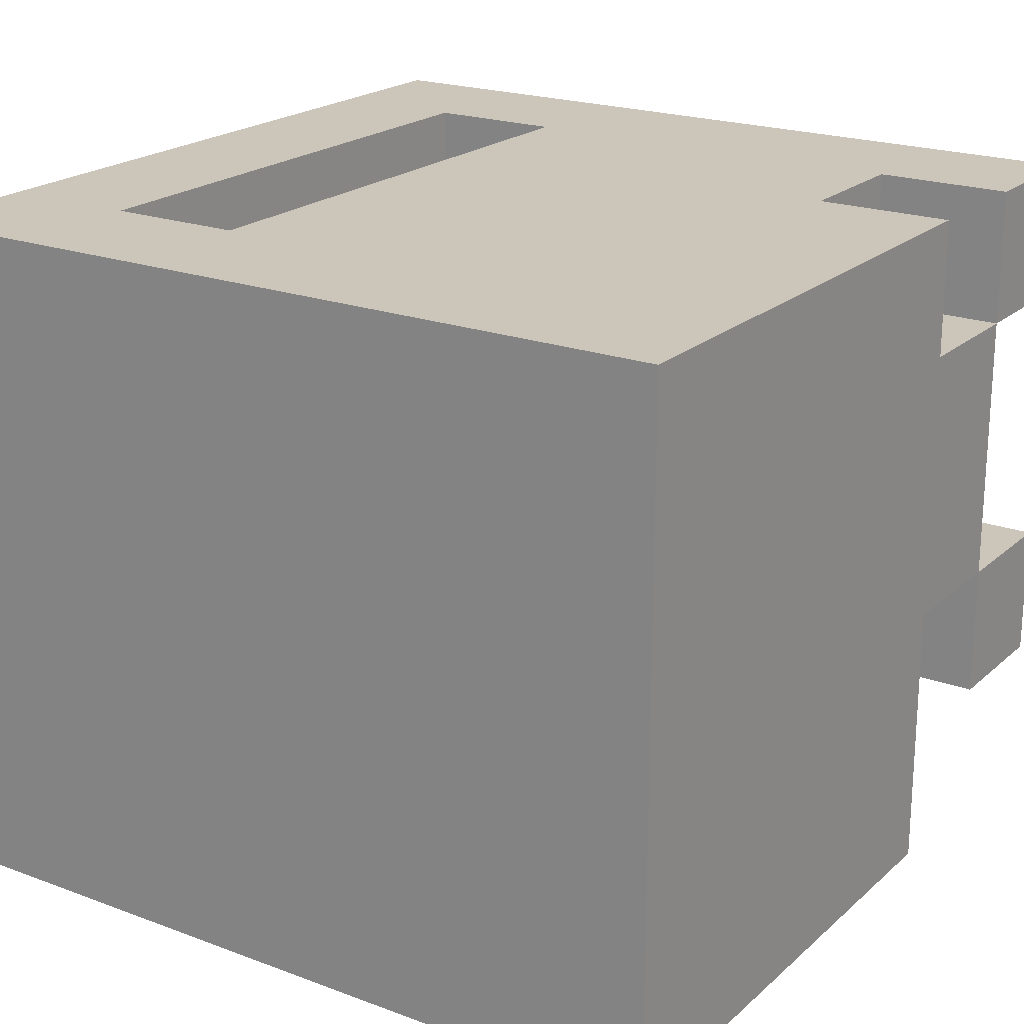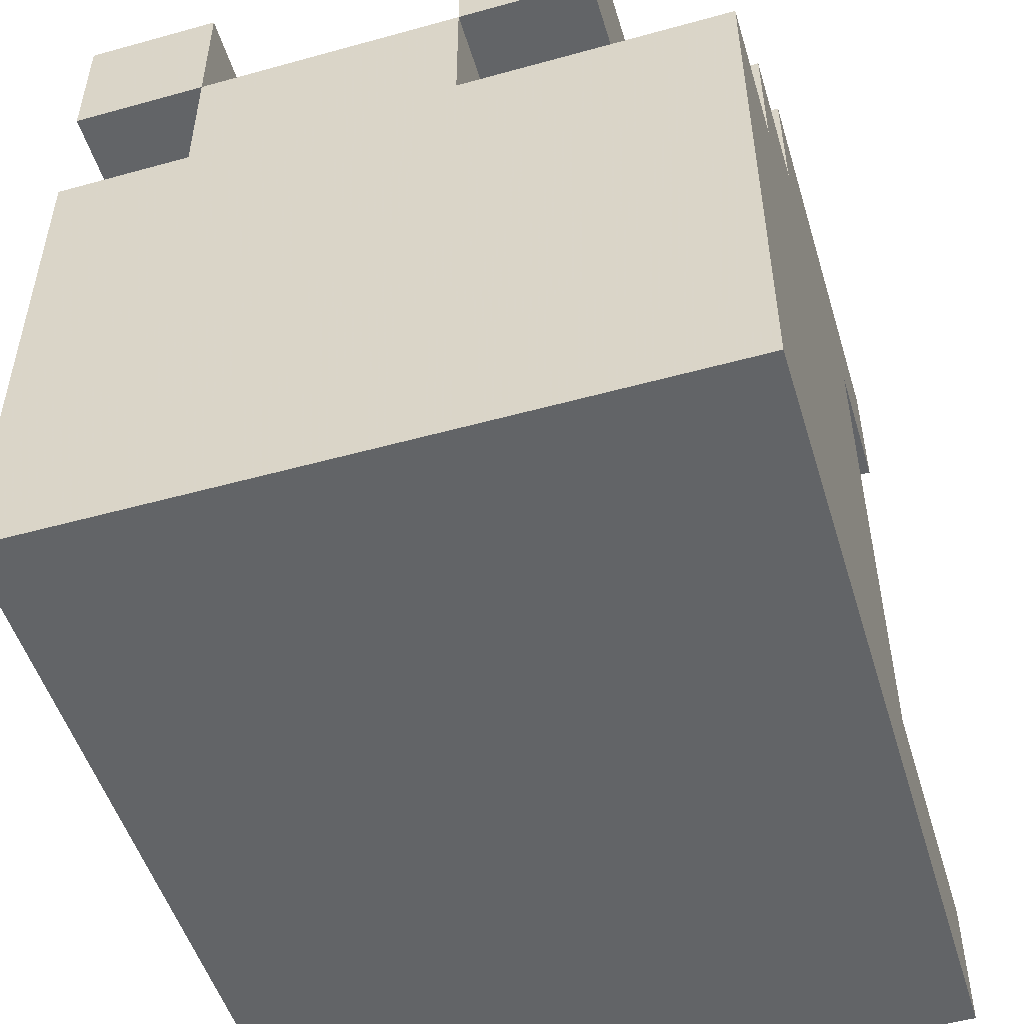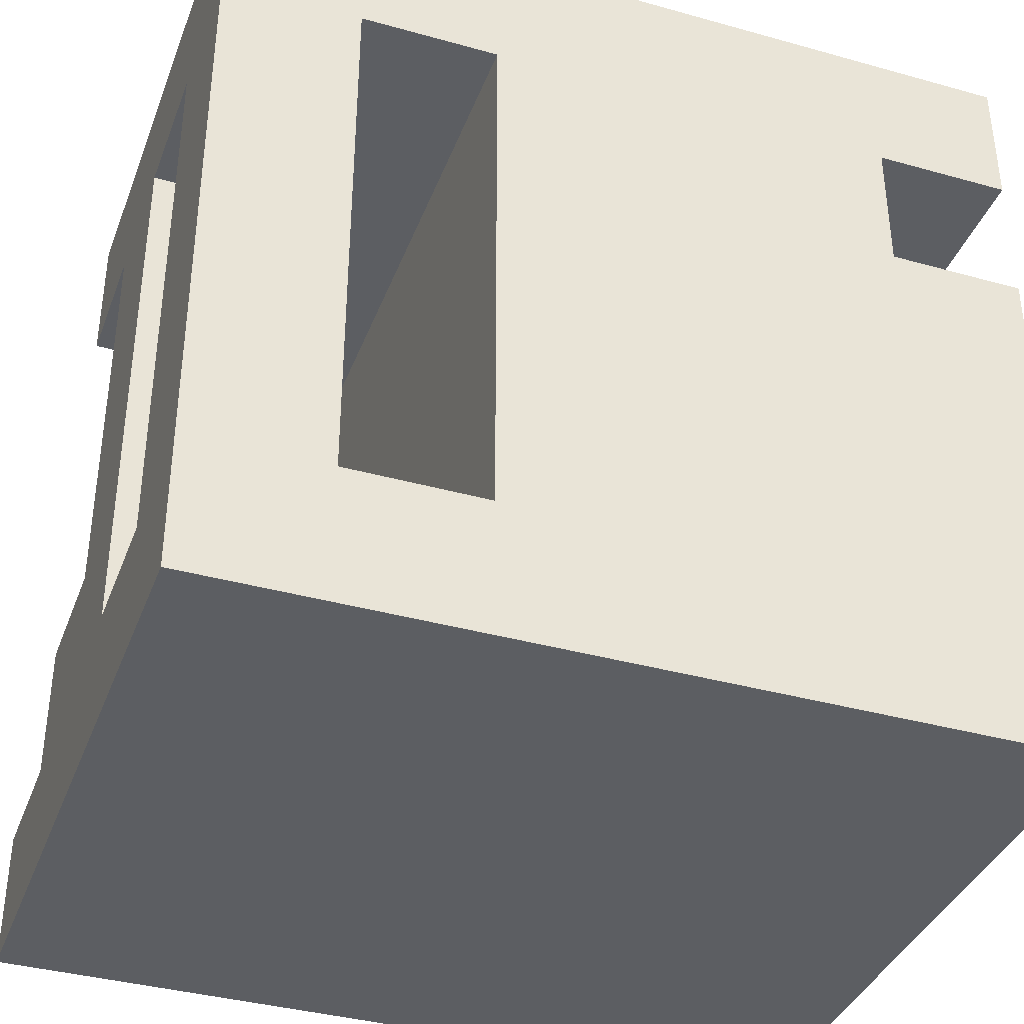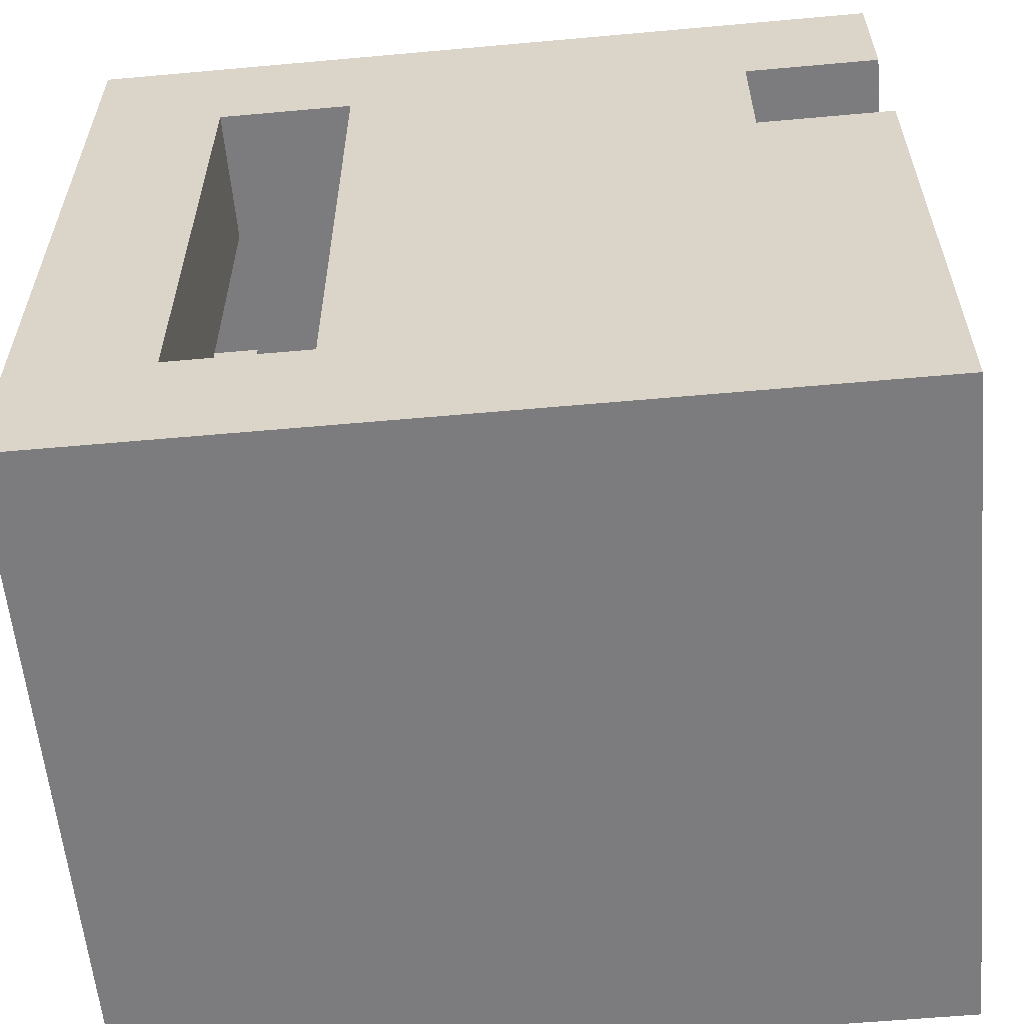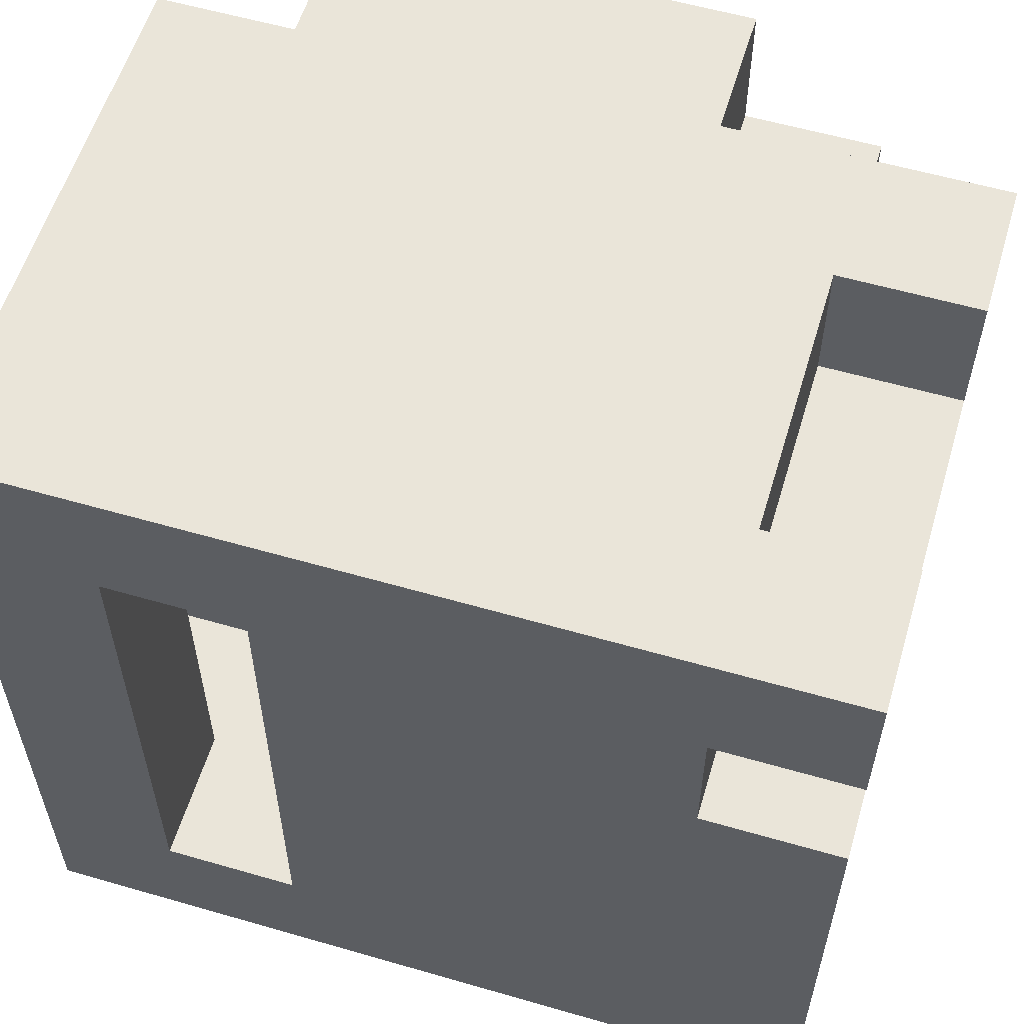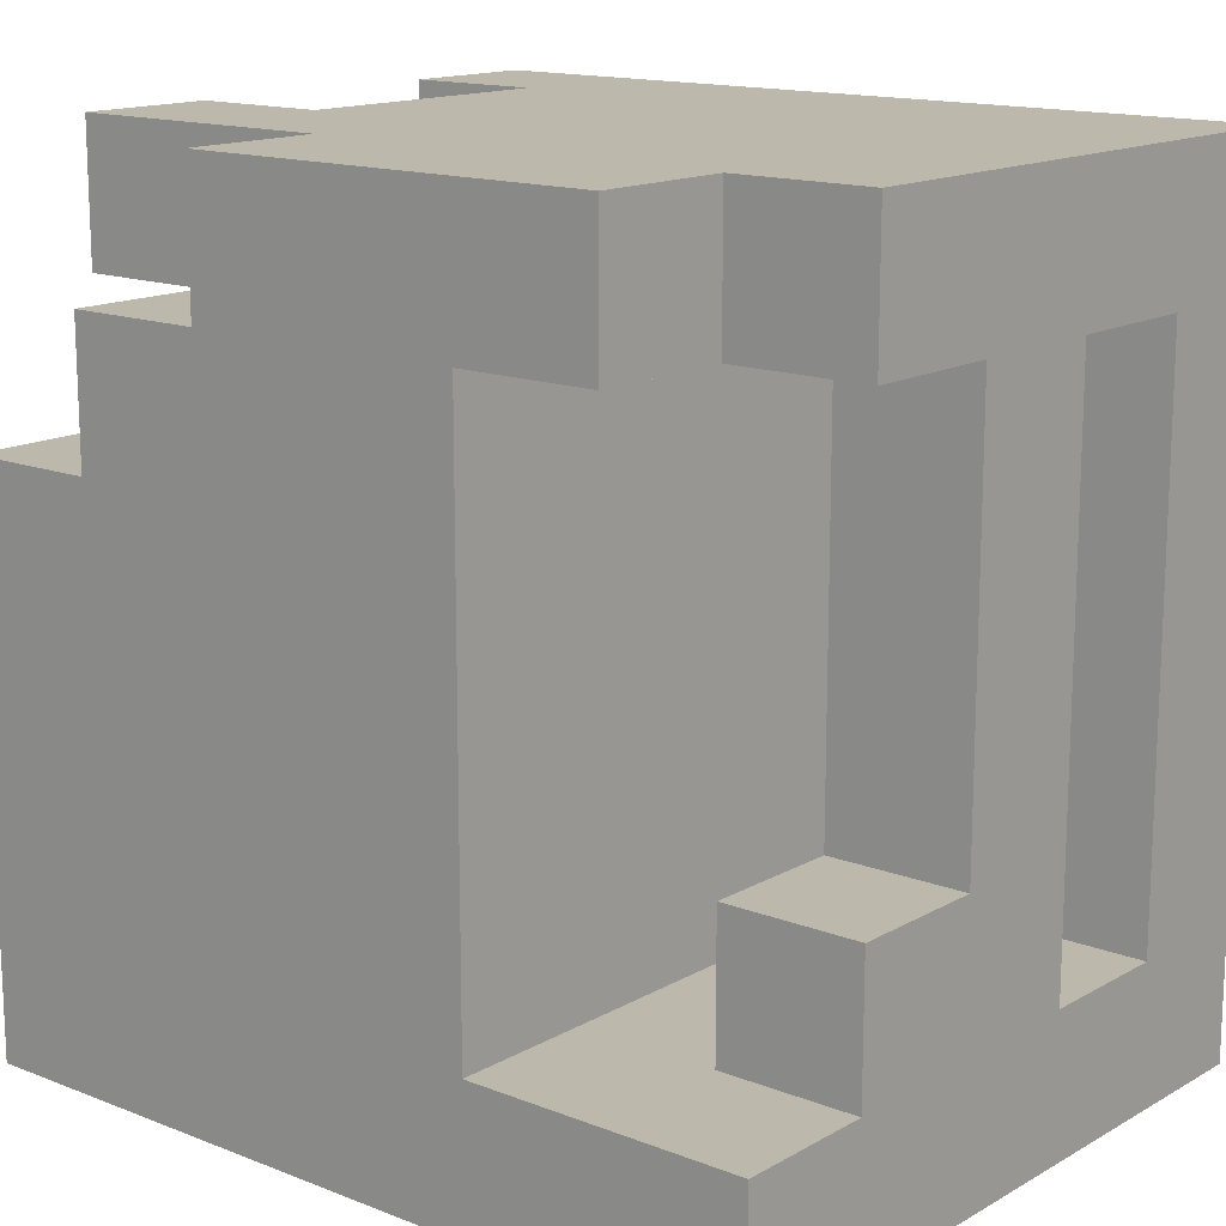
<metadata>
{"format":"obj","ext":"obj","renderer":"f3d","projection":"perspective","resolution":1024,"background":"white","views":[{"elev":21.0,"azim":33.6,"up":"+Z"},{"elev":-51.1,"azim":106.8,"up":"+Y"},{"elev":-37.8,"azim":-19.6,"up":"+Y"},{"elev":-58.9,"azim":5.3,"up":"+Y"},{"elev":57.8,"azim":16.7,"up":"+Y"},{"elev":14.8,"azim":-140.1,"up":"+Y"}]}
</metadata>
<code>
o draconicLeftBoot
v -3 1 1.5
v -3 0 -2.5
v -3 -0 2.5
v -3 1 0.5
v -3 1 -1.5
v -3 1 -2.5
v -3 2 -0.5
v -3 2 -1.5
v -3 5 1.5
v -3 5 0.5
v -3 5 -0.5
v -3 6 2.5
v -3 5 -1.5
v -3 6 -1.5
v -2 6 -1.5
v -2 5 -2.5
v -2 5 -1.5
v -2 6 -2.5
v -1 2 2.5
v -1 1 1.5
v -1 1 2.5
v -1 2 1.5
v -1 1 -1.5
v -1 2 -1.5
v -1 1 -2.5
v -1 2 -2.5
v -1 4 2.5
v -1 4 1.5
v -1 4 -1.5
v -1 5 2.5
v -1 5 1.5
v -1 5 -0.5
v -1 5 -2.5
v -2 1 0.5
v -2 1 -1.5
v -2 2 -0.5
v -2 2 -1.5
v -2 1 2.5
v -2 1 1.5
v -2 5 2.5
v -2 5 1.5
v -2 5 0.5
v -2 5 -0.5
v 1 5 -1.5
v 1 5 -2.5
v 1 6 -1.5
v 1 6 -2.5
v 2 4 2.5
v 2 4 1.5
v 2 5 2.5
v 2 5 1.5
v 2 4 -0.5
v 2 4 -1.5
v 2 5 -0.5
v 2 4 -2.5
v 2 5 -1.5
v 2 5 -2.5
v 2 6 1.5
v 2 6 -0.5
v 3 -0 2.5
v 3 0 -2.5
v 3 1 1.5
v 3 1 -1.5
v 3 2 2.5
v 3 2 1.5
v 3 2 0.5
v 3 2 -0.5
v 3 2 -1.5
v 3 2 -2.5
v 3 3 2.5
v 3 3 1.5
v 3 3 0.5
v 3 3 -0.5
v 3 3 -1.5
v 3 3 -2.5
v 3 4 2.5
v 3 4 1.5
v 3 4 -0.5
v 3 4 -1.5
v 3 4 -2.5
v 3 5 1.5
v 3 5 -0.5
v 3 5 2.5
v 3 6 2.5
v 3 6 1.5
v 3 5 -1.5
v 3 6 -0.5
v 3 6 -1.5
v -2 1 2.5
v -3 6 2.5
v -3 -0 2.5
v -2 5 2.5
v -1 -0 2.5
v -1 1 2.5
v -1 5 2.5
v -1 6 2.5
v 0 -0 2.5
v 0 1 2.5
v -1 2 2.5
v 0 2 2.5
v -1 4 2.5
v 0 3 2.5
v 0 4 2.5
v 1 2 2.5
v 1 3 2.5
v 1 4 2.5
v 1 5 2.5
v 1 6 2.5
v 2 1 2.5
v 2 2 2.5
v 2 3 2.5
v 2 4 2.5
v 2 5 2.5
v 3 -0 2.5
v 3 2 2.5
v 3 3 2.5
v 3 4 2.5
v 3 5 2.5
v 3 6 2.5
v 3 4 1.5
v 2 5 1.5
v 2 4 1.5
v 3 5 1.5
v -2 1 0.5
v -3 5 0.5
v -3 1 0.5
v -2 5 0.5
v 3 5 -0.5
v 2 6 -0.5
v 2 5 -0.5
v 3 6 -0.5
v -3 1 1.5
v -3 5 1.5
v -2 1 1.5
v -2 5 1.5
v 2 5 1.5
v 2 6 1.5
v 3 5 1.5
v 3 6 1.5
v -3 2 -0.5
v -3 5 -0.5
v -2 2 -0.5
v -2 5 -0.5
v 2 4 -0.5
v 2 5 -0.5
v 3 4 -0.5
v 3 5 -0.5
v -3 1 -1.5
v -3 2 -1.5
v -2 1 -1.5
v -2 2 -1.5
v -3 5 -1.5
v -3 6 -1.5
v -2 5 -1.5
v -2 6 -1.5
v 1 5 -1.5
v 1 6 -1.5
v 2 5 -1.5
v 3 5 -1.5
v 3 6 -1.5
v -3 0 -2.5
v -3 1 -2.5
v -1 1 -2.5
v -2 5 -2.5
v -2 6 -2.5
v -1 5 -2.5
v -1 2 -2.5
v 0 1 -2.5
v 0 2 -2.5
v 0 3 -2.5
v 0 4 -2.5
v 0 5 -2.5
v 1 3 -2.5
v 1 4 -2.5
v 1 5 -2.5
v 1 6 -2.5
v 2 1 -2.5
v 2 2 -2.5
v 2 3 -2.5
v 2 4 -2.5
v 2 5 -2.5
v 3 0 -2.5
v 3 2 -2.5
v 3 3 -2.5
v 3 4 -2.5
v -2 -0 1.5
v -1 -0 2.5
v -3 -0 2.5
v -1 -0 1.5
v 0 -0 2.5
v 0 -0 1.5
v 3 -0 2.5
v 2 -0 1.5
v 0 0 -0.5
v 2 0 -0.5
v -2 0 -1.5
v -1 0 -1.5
v 0 0 -1.5
v -3 0 -2.5
v 3 0 -2.5
v -2 5 1.5
v -1 5 2.5
v -2 5 2.5
v -1 5 1.5
v 2 5 1.5
v 3 5 2.5
v 2 5 2.5
v 3 5 1.5
v -3 5 0.5
v -3 5 1.5
v -2 5 0.5
v -2 5 -0.5
v -1 5 -0.5
v -3 5 -1.5
v -3 5 -0.5
v -2 5 -1.5
v 2 5 -1.5
v 3 5 -0.5
v 2 5 -0.5
v 3 5 -1.5
v -2 5 -2.5
v -1 5 -2.5
v -2 1 2.5
v -1 1 2.5
v -2 1 1.5
v -1 1 1.5
v -3 1 1.5
v -3 1 0.5
v -2 1 0.5
v -2 1 -1.5
v -1 1 -1.5
v -3 1 -1.5
v -3 1 -2.5
v -1 1 -2.5
v -3 2 -0.5
v -2 2 -0.5
v -3 2 -1.5
v -2 2 -1.5
v 2 4 2.5
v 3 4 2.5
v 2 4 1.5
v 3 4 1.5
v 2 4 -0.5
v 3 4 -0.5
v 2 4 -1.5
v 3 4 -1.5
v 2 4 -2.5
v 3 4 -2.5
v 2 5 1.5
v 3 5 1.5
v 2 5 -0.5
v 3 5 -0.5
v 1 5 -1.5
v 2 5 -1.5
v 1 5 -2.5
v 2 5 -2.5
v -3 6 2.5
v -1 6 2.5
v -2 6 1.5
v 1 6 2.5
v -1 6 1.5
v 3 6 2.5
v 1 6 1.5
v 2 6 1.5
v 3 6 1.5
v -2 6 -0.5
v -1 6 -0.5
v 1 6 -0.5
v 2 6 -0.5
v -3 6 -1.5
v -2 6 -1.5
v -1 6 -1.5
v 3 6 -0.5
v 1 6 -1.5
v 3 6 -1.5
v -2 6 -2.5
v 1 6 -2.5
f 1 2 3
f 2 1 4
f 5 2 4
f 6 2 5
f 7 5 4
f 8 5 7
f 9 1 3
f 10 7 4
f 11 7 10
f 12 9 3
f 12 13 11
f 12 11 10
f 12 10 9
f 14 13 12
f 15 16 17
f 18 16 15
f 19 20 21
f 22 23 20
f 22 20 19
f 24 25 23
f 24 23 22
f 26 25 24
f 27 22 19
f 27 24 22
f 28 24 27
f 29 26 24
f 29 24 28
f 30 28 27
f 31 29 28
f 31 28 30
f 32 29 31
f 33 26 29
f 33 29 32
f 34 35 36
f 36 35 37
f 38 39 40
f 40 39 41
f 34 36 42
f 42 36 43
f 44 45 46
f 46 45 47
f 48 49 50
f 50 49 51
f 52 53 54
f 53 55 56
f 54 53 56
f 56 55 57
f 51 54 58
f 58 54 59
f 60 61 62
f 62 61 63
f 60 62 64
f 62 63 65
f 64 62 65
f 65 63 66
f 66 63 67
f 63 61 68
f 67 63 68
f 68 61 69
f 64 65 70
f 65 66 71
f 70 65 71
f 66 67 72
f 71 66 72
f 67 68 73
f 72 67 73
f 68 69 73
f 73 69 74
f 74 69 75
f 70 71 76
f 71 72 77
f 76 71 77
f 72 73 77
f 73 74 77
f 77 74 78
f 74 75 79
f 78 74 79
f 79 75 80
f 77 78 81
f 81 78 82
f 83 81 84
f 84 81 85
f 82 86 87
f 87 86 88
f 89 90 91
f 92 90 89
f 93 89 91
f 94 89 93
f 95 90 92
f 96 90 95
f 97 94 93
f 98 99 94
f 98 94 97
f 100 101 99
f 100 99 98
f 102 101 100
f 103 95 101
f 103 101 102
f 104 102 100
f 104 100 98
f 105 103 102
f 105 102 104
f 106 95 103
f 106 103 105
f 107 96 95
f 107 95 106
f 108 96 107
f 109 98 97
f 109 104 98
f 110 105 104
f 110 104 109
f 111 106 105
f 111 105 110
f 112 107 106
f 112 106 111
f 113 108 107
f 113 107 112
f 114 109 97
f 114 110 109
f 115 111 110
f 115 110 114
f 116 112 111
f 116 111 115
f 117 112 116
f 118 108 113
f 119 108 118
f 120 121 122
f 123 121 120
f 124 125 126
f 127 125 124
f 128 129 130
f 131 129 128
f 132 133 134
f 134 133 135
f 136 137 138
f 138 137 139
f 140 141 142
f 142 141 143
f 144 145 146
f 146 145 147
f 148 149 150
f 150 149 151
f 152 153 154
f 154 153 155
f 156 157 158
f 158 157 159
f 159 157 160
f 161 162 163
f 164 165 166
f 163 167 168
f 161 163 168
f 167 166 169
f 168 167 169
f 169 166 170
f 170 166 171
f 166 165 172
f 171 166 172
f 170 171 173
f 169 170 173
f 171 172 174
f 173 171 174
f 172 165 175
f 174 172 175
f 175 165 176
f 161 168 177
f 168 169 177
f 173 174 178
f 177 169 178
f 174 175 178
f 169 173 178
f 178 175 179
f 179 175 180
f 180 175 181
f 161 177 182
f 177 178 182
f 178 179 183
f 182 178 183
f 179 180 184
f 183 179 184
f 184 180 185
f 186 187 188
f 189 190 187
f 189 187 186
f 191 192 190
f 191 190 189
f 193 192 191
f 194 191 189
f 194 193 191
f 195 192 193
f 195 193 194
f 196 189 186
f 196 186 188
f 197 194 189
f 197 189 196
f 198 195 194
f 198 194 197
f 199 197 196
f 199 196 188
f 199 198 197
f 200 192 195
f 200 198 199
f 200 195 198
f 201 202 203
f 204 202 201
f 205 206 207
f 208 206 205
f 209 201 210
f 211 204 201
f 211 201 209
f 212 204 211
f 213 204 212
f 214 212 215
f 214 213 212
f 216 213 214
f 217 218 219
f 220 218 217
f 221 213 216
f 222 213 221
f 223 224 225
f 225 224 226
f 227 225 228
f 225 226 229
f 228 225 229
f 229 226 230
f 230 226 231
f 232 230 233
f 230 231 233
f 233 231 234
f 235 236 237
f 237 236 238
f 239 240 241
f 241 240 242
f 243 244 245
f 245 244 246
f 245 246 247
f 247 246 248
f 249 250 251
f 251 250 252
f 253 254 255
f 255 254 256
f 257 258 259
f 258 260 261
f 259 258 261
f 260 262 263
f 261 260 263
f 263 262 264
f 264 262 265
f 259 261 266
f 257 259 266
f 263 264 266
f 261 263 266
f 266 264 267
f 267 264 268
f 268 264 269
f 257 266 270
f 266 267 270
f 270 267 271
f 267 268 272
f 271 267 272
f 269 273 274
f 272 268 274
f 268 269 274
f 274 273 275
f 271 272 276
f 272 274 276
f 276 274 277

</code>
